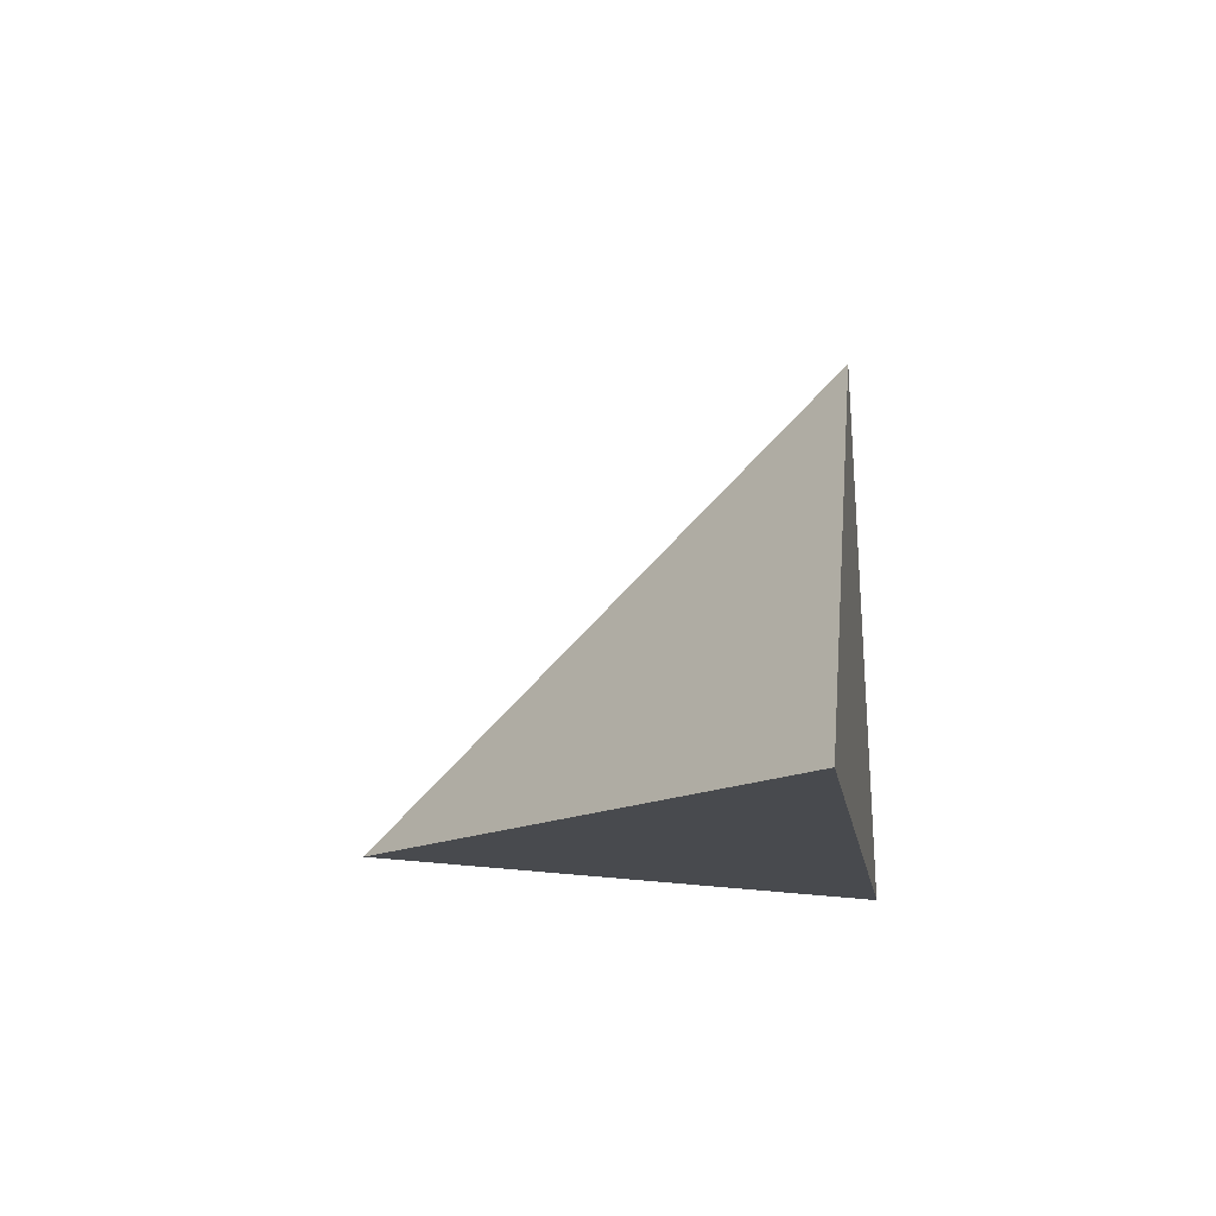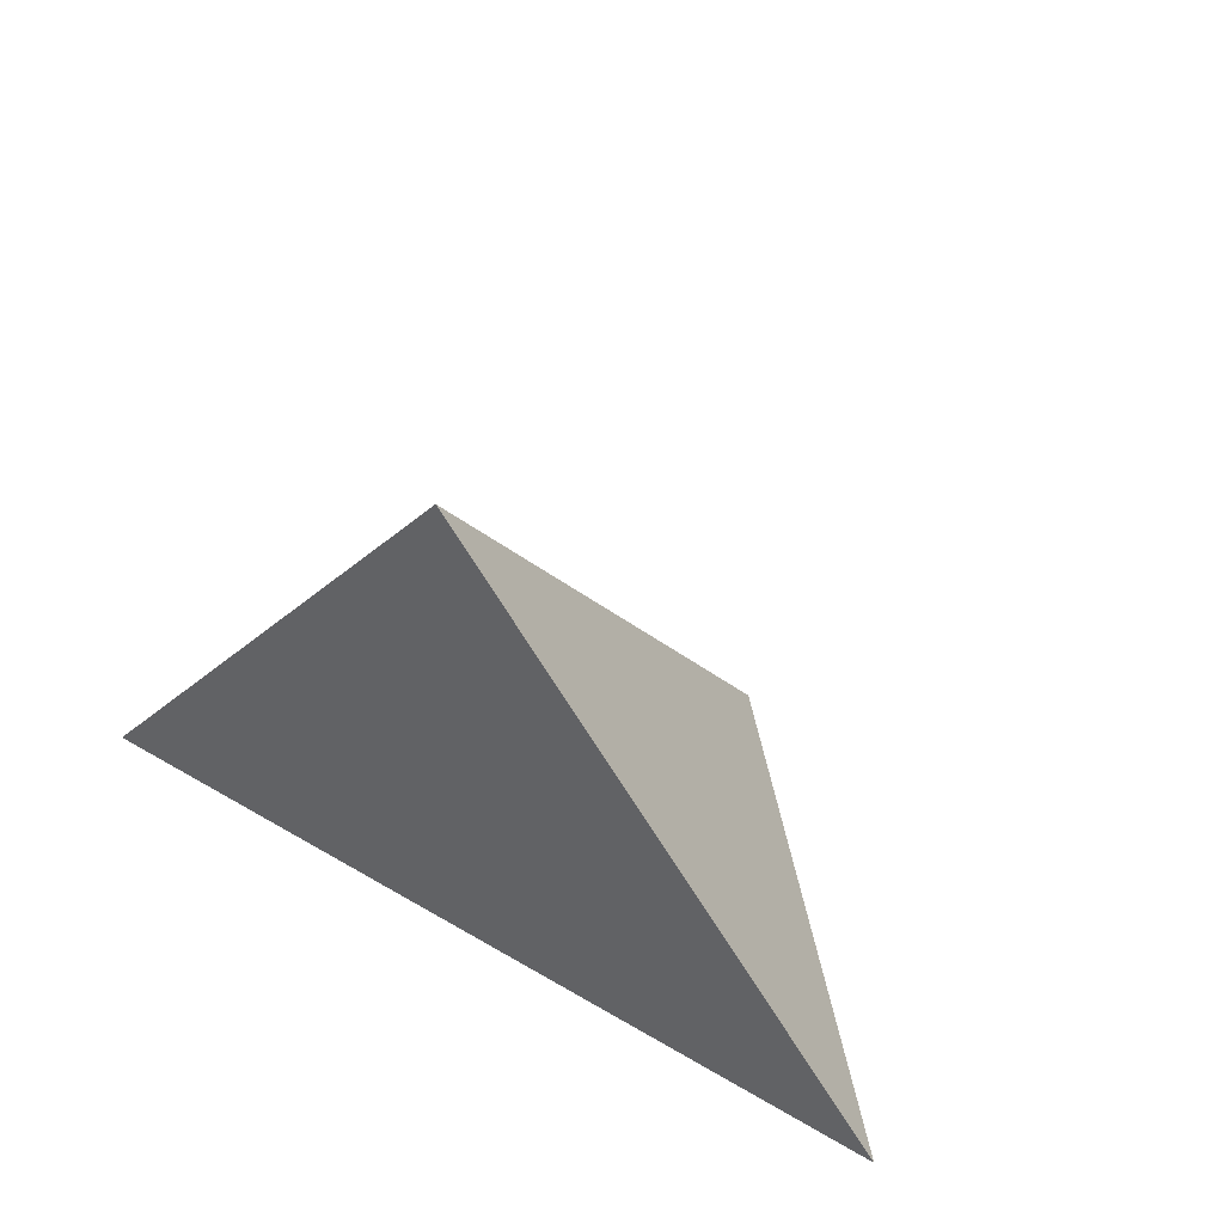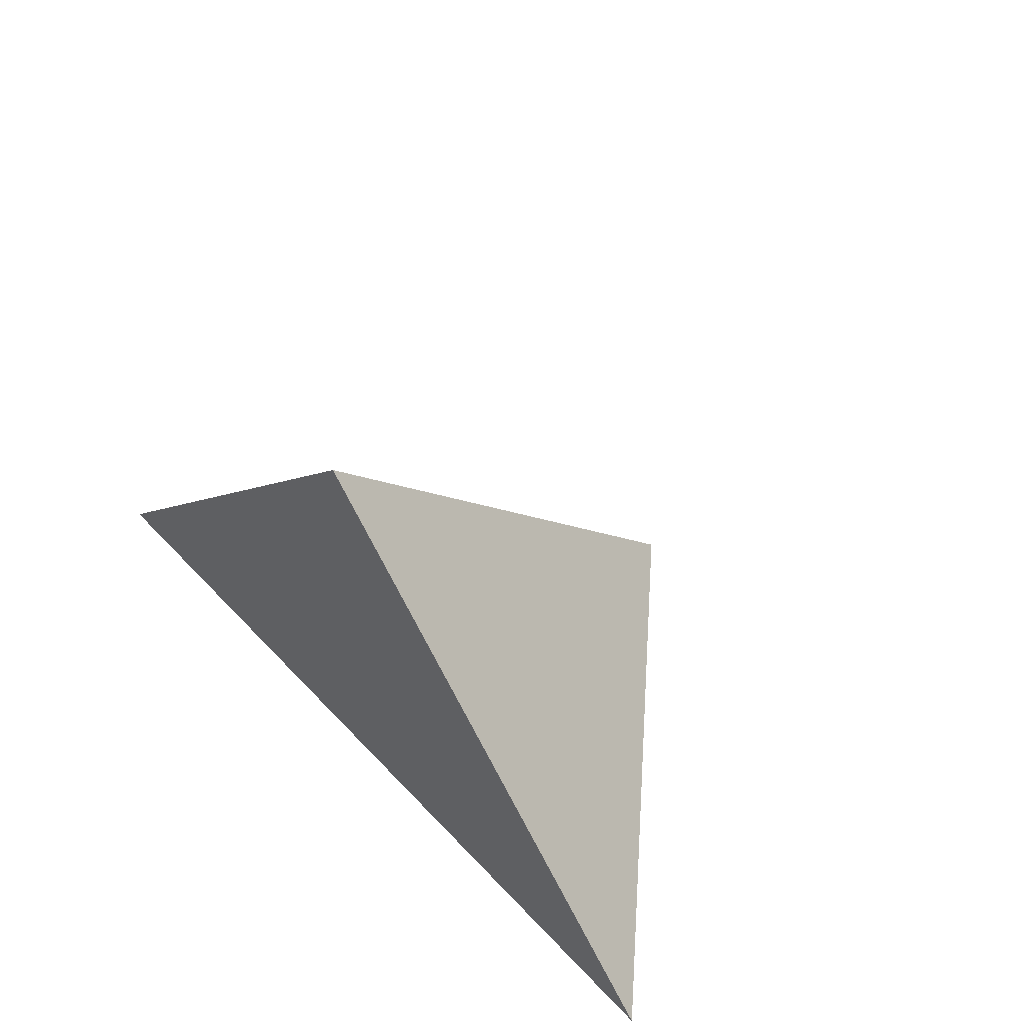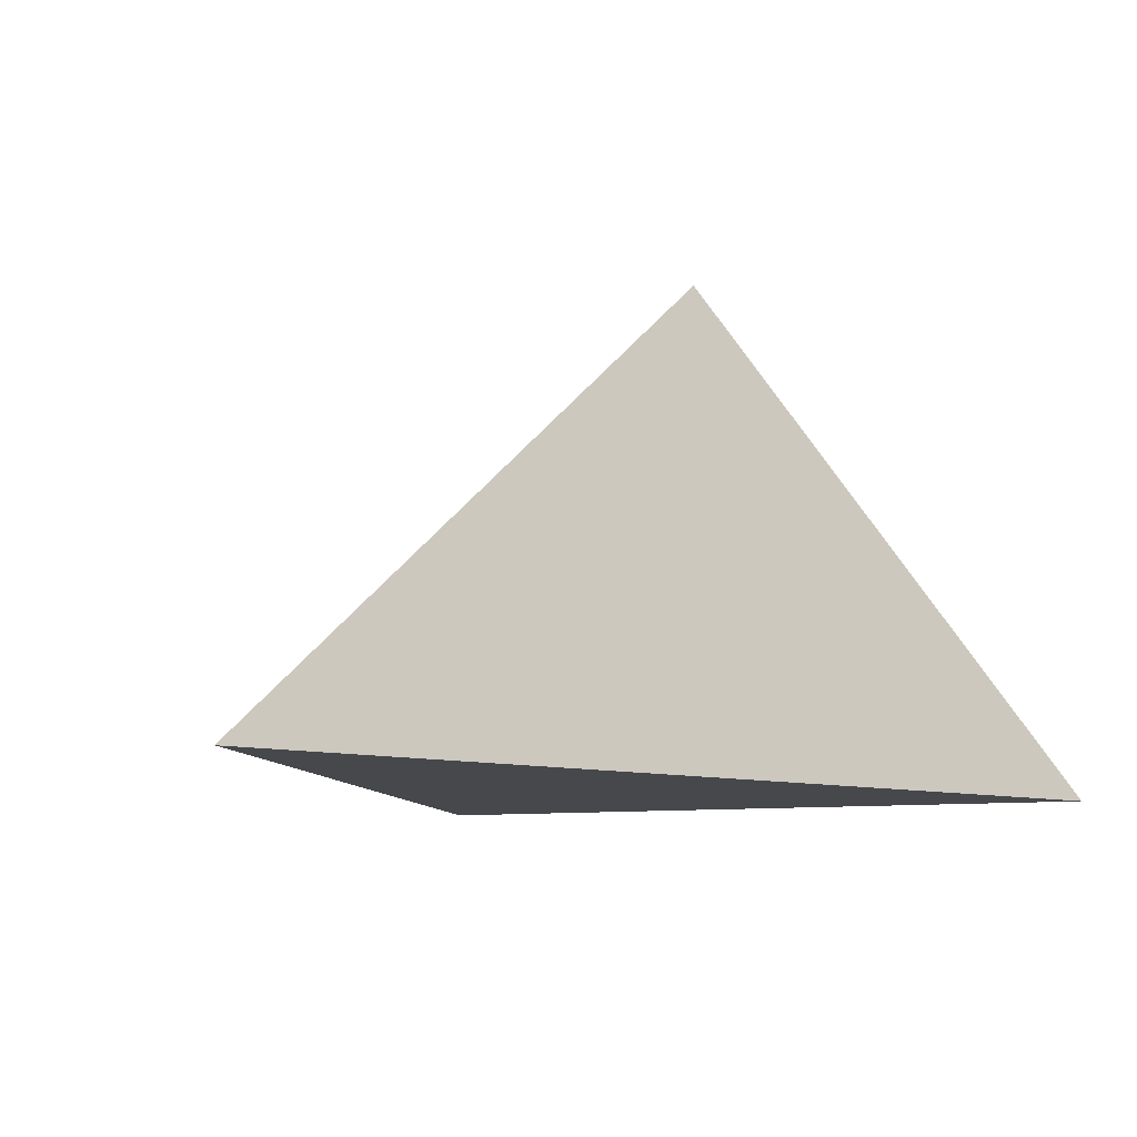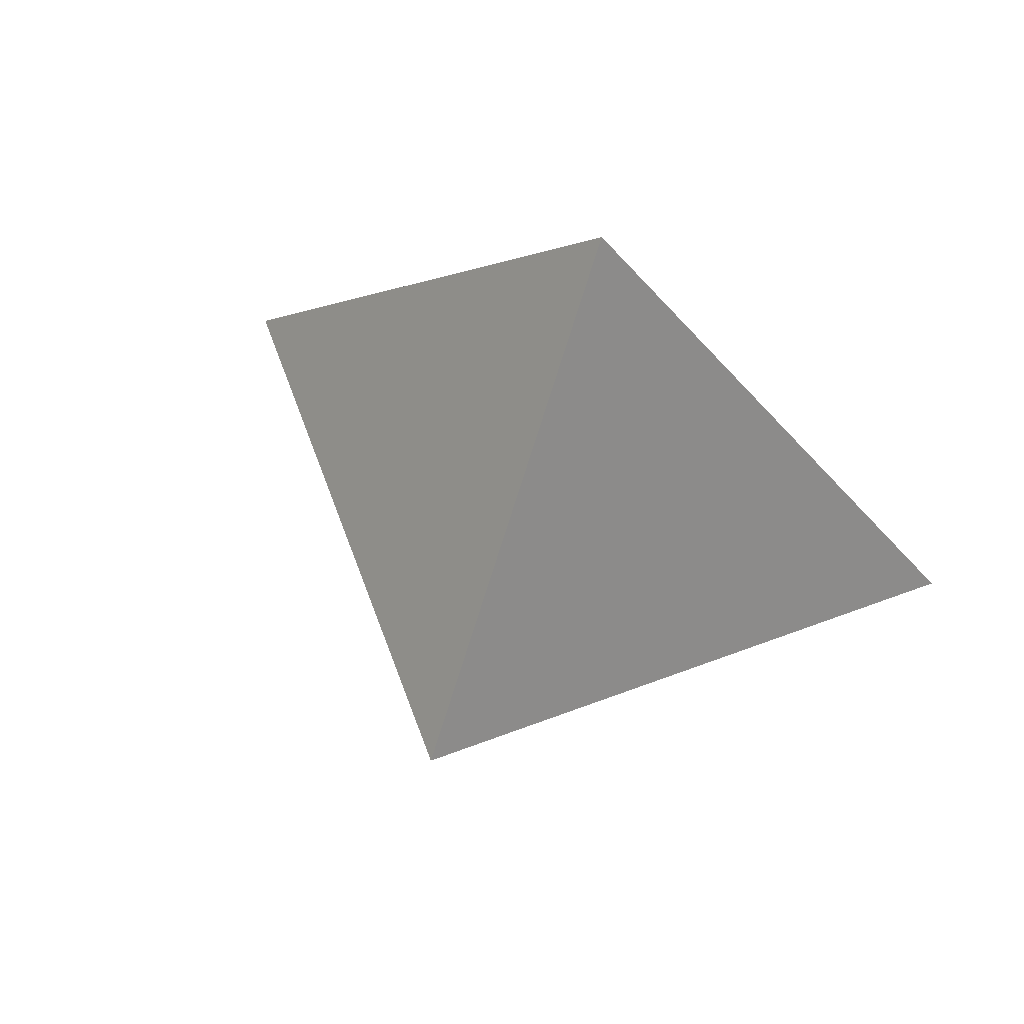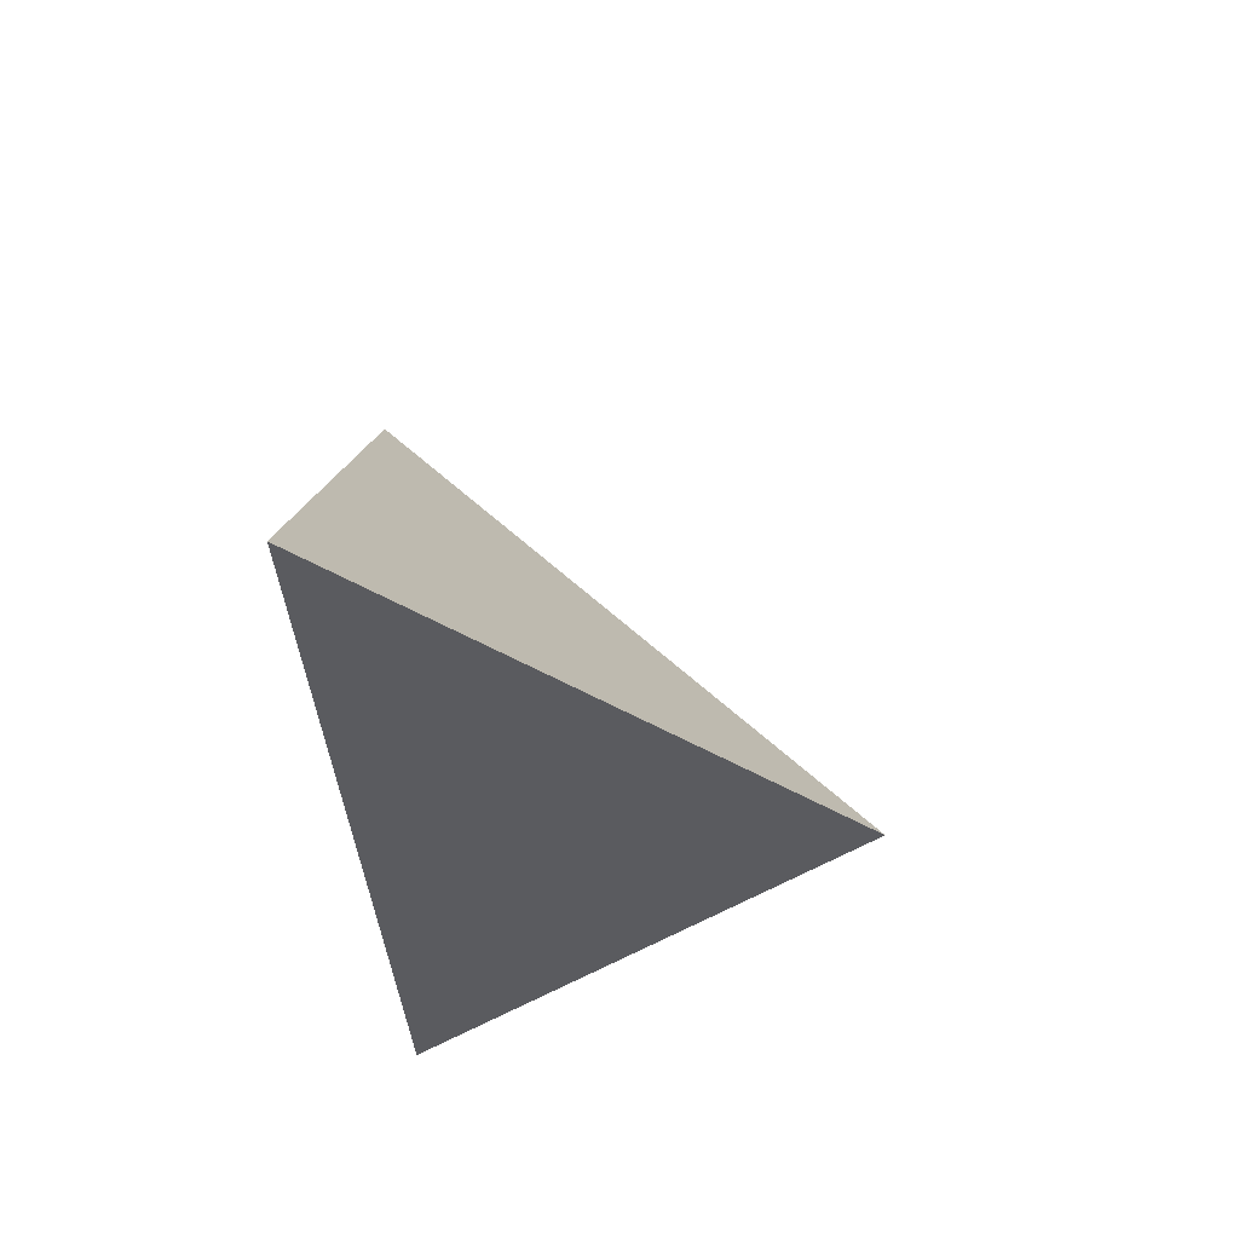
<metadata>
{"format":"obj","ext":"obj","renderer":"f3d","projection":"perspective","resolution":1024,"background":"white","views":[{"elev":-13.1,"azim":-81.7,"up":"+Z"},{"elev":34.5,"azim":38.6,"up":"+Z"},{"elev":48.4,"azim":49.5,"up":"+Z"},{"elev":-11.5,"azim":-30.6,"up":"+Z"},{"elev":62.9,"azim":24.4,"up":"+Y"},{"elev":-33.4,"azim":-87.5,"up":"+Y"}]}
</metadata>
<code>
v -1 0 0
v 1 0 0
v 0 1 0
v 0 0 1
f 1 2 3
f 1 2 4
f 1 3 4
f 2 3 4

</code>
